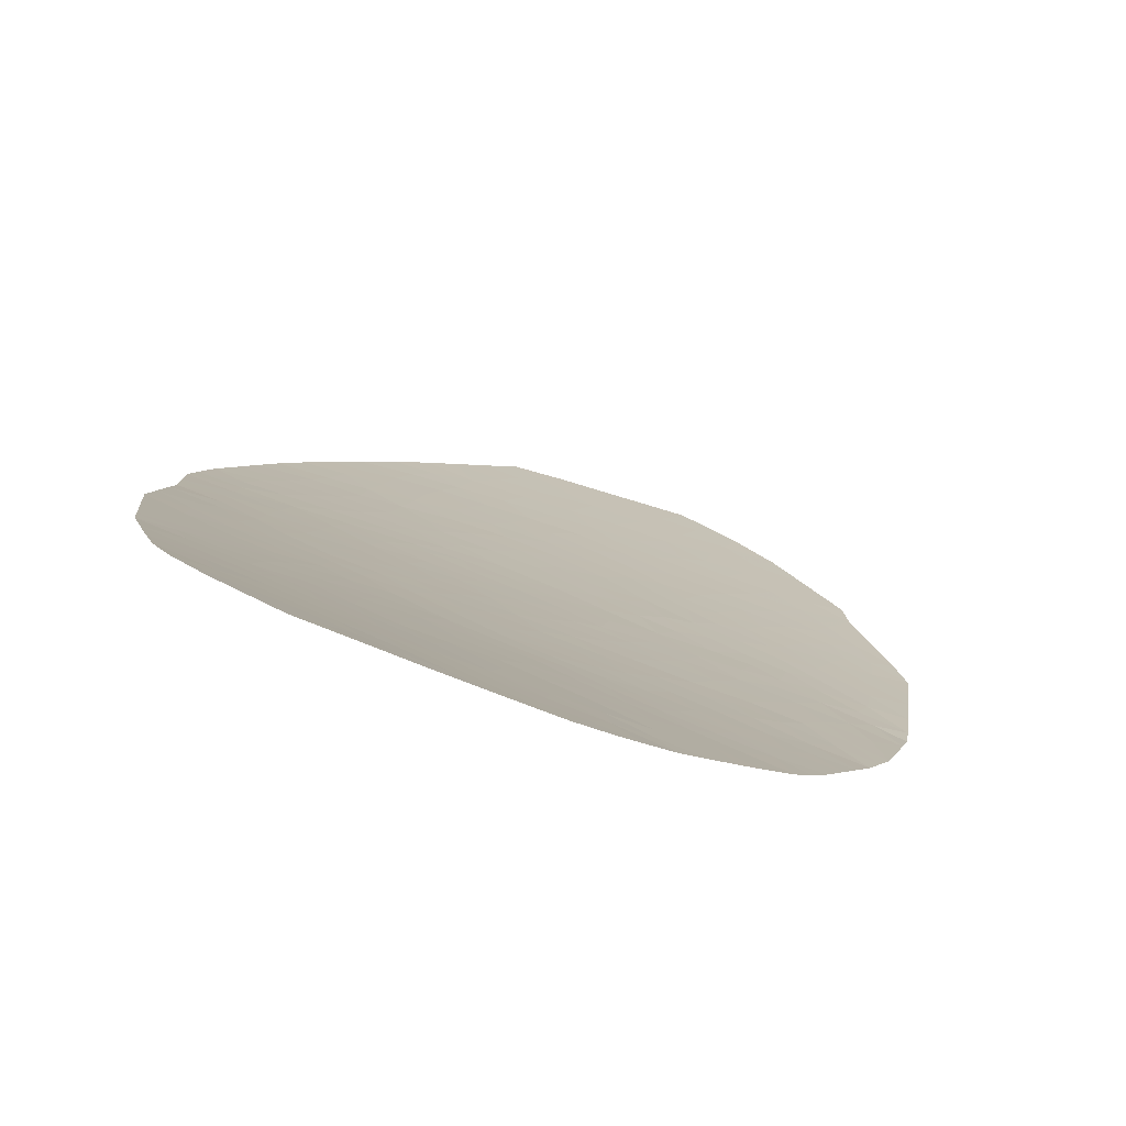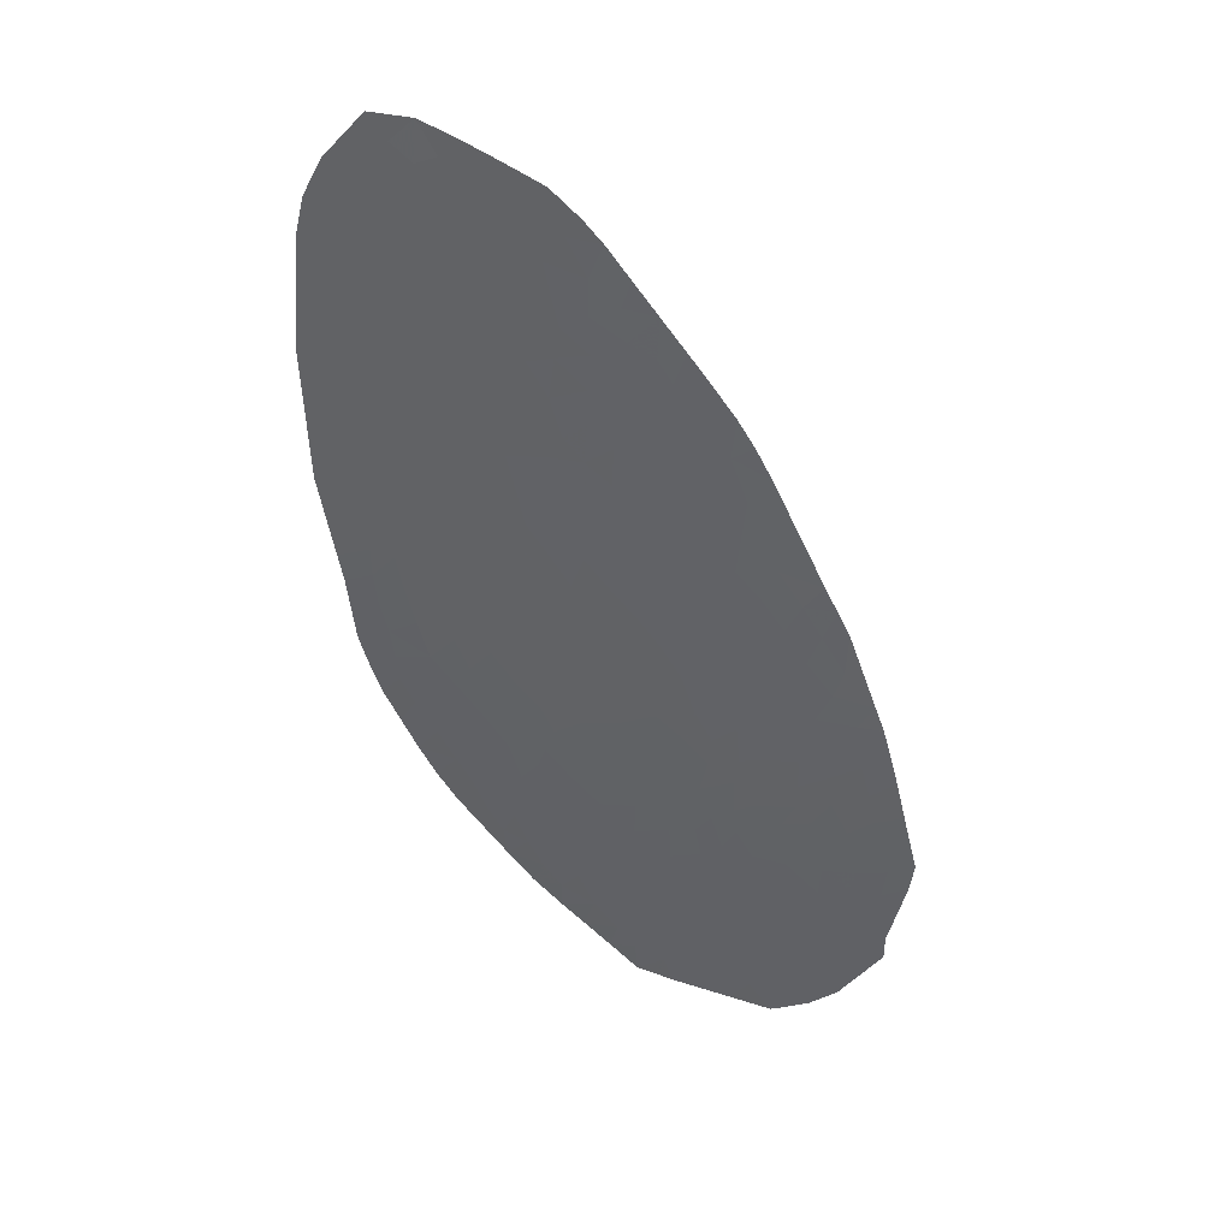
<metadata>
{"format":"obj","ext":"obj","renderer":"f3d","projection":"perspective","resolution":1024,"background":"white","views":[{"elev":-17.0,"azim":-4.7,"up":"+Y"},{"elev":14.4,"azim":6.8,"up":"+Z"}]}
</metadata>
<code>
v 50.86 117 -3.513
v 50.61 121.6 -10.64
v 39.88 116.5 5.73
v 41.6 115.4 6.472
v 42.2 115.5 5.766
v 43.3 114.4 7.265
v 43.6 113.4 9.333
v 40.71 114.9 8.586
v 43.65 116 3.601
v 51.46 118.7 -6.59
v 47.41 113.4 5.818
v 48.81 114.3 2.751
v 44.95 121.7 -7.549
v 44.88 122.4 -8.624
v 47.68 115.6 1.181
v 48.52 116.9 -1.664
v 38.83 115.3 9.302
v 33.76 119.4 4.382
v 34.27 120.7 1.053
v 36.76 113.8 15.14
v 42.07 112.8 12.09
v 36.2 115.9 10.24
v 38.17 113.3 15
v 42.63 113.1 11.02
v 34.32 116 11.85
v 50.66 121.1 -9.813
v 35.9 123.2 -4.908
v 42.95 121.5 -6.003
v 43.06 122.7 -8.082
v 49.48 114.8 1.318
v 50.46 116 -1.68
v 46.98 125.2 -14.07
v 46.2 123.5 -11.1
v 39.22 125 -9.844
v 41.63 125.8 -12.32
v 42.51 126.1 -13.22
v 47.94 120 -6.505
v 38.44 124.6 -8.806
v 44.54 114.7 5.586
v 34.41 121.6 -0.9179
v 33.8 117.5 8.455
v 36.26 116.9 7.804
v 47.62 122.2 -9.924
v 47.32 121.3 -8.305
v 42.57 114 8.911
v 42.44 114.5 7.895
v 43.65 113.9 8.191
v 39.32 116.1 6.984
v 44.44 116.2 2.578
v 51.1 117.7 -4.75
v 47.91 113.7 4.714
v 46.76 117.6 -1.689
v 48.71 117.4 -2.723
v 42.68 119.7 -2.834
v 39.78 115.1 8.974
v 33.95 119.9 3.111
v 49.74 119.8 -7.262
v 40.91 121.7 -5.209
v 36.62 114.3 14.01
v 43.13 112.5 11.94
v 37.45 114.9 11.7
v 41.15 113.1 12.44
v 39.38 114.2 11.44
v 35.81 114.5 14.3
v 38.39 114.8 11
v 49.79 122.7 -11.79
v 39.27 117.5 3.946
v 42.73 117.3 1.764
v 49.35 115.6 0.07256
v 44.48 125.7 -13.64
v 42.05 122.8 -7.764
v 42.05 121.4 -5.288
v 45.75 117.8 -1.307
v 40.83 125.6 -11.51
v 40.39 118.9 0.256
v 35.43 122.8 -3.886
v 39.62 122.9 -6.535
v 50.48 120 -7.991
v 51.08 119.9 -8.297
v 44.45 119.8 -3.998
v 40.59 120.1 -2.158
v 38.5 123 -6.132
v 37.7 124.3 -7.807
v 40.81 124.2 -9.385
v 46.92 120.2 -6.308
v 46.56 120.9 -7.278
v 45.84 114.7 4.589
v 45.59 114.3 5.486
v 41.7 118.6 -0.008496
v 40.29 117.3 3.628
v 36.6 119.1 2.649
v 37.03 119.5 1.573
v 36.21 120.1 0.9112
v 34.34 121.1 0.06777
v 38.47 119.7 0.008286
v 39.46 120.4 -1.919
v 34.61 118.7 5.072
v 37.14 115.9 9.515
v 45.61 125.5 -13.83
v 46.45 122.7 -10.06
v 37.82 122.2 -4.285
v 48.36 114 3.732
v 40.11 125.3 -10.8
v 39.22 124 -8.231
v 36.75 121 -1.348
v 41.47 123.5 -8.619
v 48.16 122.6 -10.79
v 48.59 123.1 -11.75
v 49.77 121.7 -10.26
v 40.49 115.8 6.718
v 42.55 116.5 3.364
v 47.12 116.3 0.3317
v 47.52 117.1 -1.403
v 35.46 115.4 12.21
v 49.85 117.2 -3.136
v 50.52 118.7 -6.081
v 42.76 119.1 -1.79
v 34.78 119.7 2.833
v 40.53 122.3 -5.98
v 42.56 112.4 12.58
v 36.57 114.9 12.52
v 39.22 113 14.57
v 38.72 113.5 14.03
v 40.47 112.7 13.97
v 35.24 116 11.04
v 38.2 115.3 9.962
v 37.32 115.4 10.62
v 38.49 114.3 12.13
v 37.34 113.9 14.38
v 47.52 114.7 3.068
v 48.89 117.9 -3.728
v 49.17 123.5 -12.66
v 37.37 117.7 5.181
v 44.81 113.3 8.289
v 43.96 122.2 -7.848
v 43.83 112.5 11.04
v 43.8 119.1 -2.404
v 43.49 113 10.28
v 40.72 114.4 9.701
v 41.75 114 9.614
v 43.06 115 6.258
v 43.5 117.4 0.8748
v 49.85 115.3 0.1938
v 48.72 115.2 1.126
v 45.88 116.7 0.5441
v 47.91 123.8 -12.51
v 44.7 123 -9.491
v 40.19 124.8 -9.946
v 44.66 118 -0.896
v 44.66 117.1 0.7464
v 45.28 117.4 -0.2228
v 41.24 124.8 -10.5
v 43.75 122.9 -8.913
v 45.75 122.5 -9.358
v 42.42 120.6 -4.174
v 41.3 116.8 3.777
v 45.35 123.2 -10.21
v 48.95 119.6 -6.495
v 43.45 125.4 -12.61
v 40.6 122.8 -6.965
v 50.87 120.5 -9.055
v 49.46 118.9 -5.723
v 43.64 119.8 -3.5
v 44.41 124.7 -12.04
v 43.11 124.9 -11.59
v 41.96 124 -9.616
v 42.58 123.3 -8.785
v 40.33 123.8 -8.494
v 45.02 120.1 -4.912
v 45.31 119.4 -3.908
v 44.82 121.1 -6.56
v 45.34 120.6 -5.991
v 46.05 121.7 -8.253
v 45.63 121.1 -7.055
v 45.12 114.1 6.425
v 43.68 115 5.603
v 44.93 115 4.696
v 46.09 115.8 2.087
v 46.34 115.3 2.896
v 44.56 115.6 3.694
v 42.27 117.9 0.9103
v 40.87 117.5 2.785
v 41.51 117.7 1.788
v 48.7 120.2 -7.387
v 39.83 118.6 1.218
v 39.01 118.8 1.592
v 39.24 119.2 0.5711
v 36.49 118.6 3.833
v 37.64 119 2.161
v 34.61 121.9 -1.72
v 35.58 121.5 -1.515
v 37.36 119.9 0.4186
v 35.5 121.1 -0.6153
v 34.5 118.3 6.115
v 36.77 117.3 6.45
v 37.12 116.4 8.343
v 37.45 116.8 7.097
v 50.62 116.4 -2.39
v 46.24 118.2 -2.442
v 48.71 121.9 -9.997
v 46.96 122 -9.207
v 48.58 120.9 -8.345
v 47.61 120.6 -7.39
v 47.16 119 -4.41
v 41.05 116 5.814
v 41.02 116.4 4.918
v 42.95 115.5 5.148
v 40.05 115.5 7.822
v 41.3 115.1 7.585
v 51.26 118.1 -5.574
v 50.22 118.2 -5.137
v 46.58 117 -0.5973
v 47.74 117.5 -2.261
v 42.71 118.7 -0.8685
v 34.14 120.3 1.871
v 49.9 120.6 -8.715
v 39.28 122.4 -5.53
v 36.35 115.4 11.36
v 42.59 113.5 9.966
v 38.89 115.8 8.203
v 46.5 113 7.454
v 45.53 113.4 7.395
v 44.49 113.9 7.319
v 41.68 112.5 13.37
v 39.57 113.3 13.58
v 35.34 114.8 13.88
v 35.84 114.9 13.3
v 39.41 114.7 10.19
v 39.5 113.7 12.57
v 48.2 115 2.039
v 48.98 118.5 -4.701
v 48.03 118 -3.298
v 50.2 122.2 -11.22
v 38.85 117.1 5.086
v 36.43 117.7 5.859
v 45.68 112.8 8.584
v 42.85 122.1 -7.05
v 41.8 121.9 -6.15
v 43.53 118.1 -0.4406
v 41.41 113.4 11.39
v 49.02 116.2 -0.7653
v 48.29 115.9 0.2209
v 49.15 114.6 2.034
v 45.27 116.4 1.629
v 46.53 116.1 1.291
v 44.52 125.4 -13.09
v 40.98 123.2 -7.757
v 44.14 117.7 -0.001306
v 42.51 125.5 -12.21
v 46.27 118.9 -3.608
v 47.1 118.4 -3.397
v 42.89 120.9 -4.96
v 48.36 119.2 -5.563
v 34.96 122.4 -2.863
v 36.02 122.2 -3.171
v 37.55 118.1 3.985
v 36.48 118.1 4.914
v 49.34 121.2 -9.326
v 51.29 119.4 -7.539
v 44.63 119.2 -3.113
v 43.8 120.3 -4.53
v 37.15 122.9 -5.193
v 43.19 123.7 -9.781
v 36.96 123.9 -6.808
v 39.92 123.4 -7.563
v 38.88 123.5 -7.181
v 39.66 124.5 -9.16
v 44.05 114.5 6.426
v 43.91 115.4 4.704
v 45.53 115.2 3.769
v 46.3 113.6 6.321
v 46.97 113.2 6.683
v 46.72 114.1 5.073
v 41.03 118.3 0.9529
v 40.13 116.9 4.512
v 40.32 118.1 1.942
v 38.22 119.2 1.184
v 39.72 119.5 -0.4556
v 34.71 119.2 3.904
v 35.25 119.8 2.212
v 37.52 118.5 3.17
v 35.3 120.7 0.3434
v 39.47 121.2 -3.452
v 38.97 121.9 -4.352
v 38.3 121.6 -3.372
v 35.6 121.9 -2.32
v 35.05 116.5 9.883
v 34.13 116.5 10.72
v 33.97 117 9.585
v 36.02 116.5 9.006
v 35.36 117.4 7.368
v 33.77 118.8 5.528
v 37.99 115.8 8.913
v 38.15 116.3 7.602
v 38.59 116.7 6.311
v 49.71 116.4 -1.701
v 47.35 114.2 4.176
v 45.37 124.9 -12.85
v 43.73 125.9 -13.51
v 36.38 123.5 -5.862
v 35.54 118.6 4.53
v 33.78 118.4 6.573
v 33.79 117.9 7.702
v 47.51 124.8 -13.81
v 45.67 124.3 -12.07
v 36.62 122.6 -4.189
v 47.14 122.8 -10.62
v 37.59 121.3 -2.427
v 43.77 124.2 -10.87
v 44.93 123.9 -11.07
v 48.28 124.3 -13.41
v 37.62 120.4 -0.6408
v 37.13 121.9 -3.316
v 40.74 119.6 -1.272
v 50.21 115.7 -0.9306
v 47.85 116.6 -0.6203
v 43.8 118.5 -1.375
v 35.49 118.2 5.656
v 41.7 119.7 -2.049
v 41.97 125.2 -11.47
v 37.95 123.7 -6.97
v 34.79 117 8.809
v 49.96 119.2 -6.557
v 45.34 115.8 2.655
v 40.44 113.1 13.07
v 47.09 115.4 2.058
v 48.12 121.6 -9.166
v 44.99 118.5 -2.059
v 43.94 116.8 1.726
v 49.21 122.3 -10.96
v 39.75 117.8 2.966
v 38.6 118.1 3.168
v 46.76 124 -12.25
v 35.22 120.2 1.324
v 43.99 121.5 -6.76
v 41.97 117.1 2.683
v 38.2 117.8 4.259
v 44.2 123.5 -10
v 37.69 114.3 12.82
v 36.49 121.6 -2.314
v 47.43 123.3 -11.51
v 46.3 124.7 -13.04
v 42.56 124.4 -10.64
v 42.07 116.3 4.328
v 44.09 120.8 -5.642
v 34.51 117.8 7.176
v 41.57 113.7 10.48
v 36.47 120.5 -0.1858
v 46.53 114.7 3.985
v 48.01 118.5 -4.225
v 38.42 124.1 -7.89
v 38.31 122.6 -5.217
v 34.64 115.5 12.83
v 37.46 113.5 15.07
v 42.35 115 6.891
v 50.66 119.3 -7.011
v 46.1 120.6 -6.399
v 38.77 120.1 -0.9218
v 41.74 119.1 -1.137
v 40.44 114 10.83
v 45.22 112.8 9.197
v 41.51 122.5 -6.889
v 46.7 119.7 -5.226
v 40.2 120.6 -2.764
v 38.9 120.9 -2.541
v 35.38 117.8 6.509
v 40.36 113.6 11.91
v 44.52 112.6 10.12
v 47.23 124.5 -13.14
v 49.51 120.3 -7.977
v 44.4 113.2 8.929
v 40.54 120.9 -3.547
v 35.34 117.1 8.184
v 38.02 120.7 -1.606
v 41.54 114.5 8.748
v 46.08 119.4 -4.468
v 49.49 116.8 -2.331
v 38.79 113.8 13.15
v 39.34 118.3 2.257
v 40.84 119.2 -0.5374
v 34.57 117.5 7.934
v 38.02 113.8 13.82
v 40.19 121.4 -4.307
v 47.17 117.9 -2.594
v 35.65 119.2 3.324
v 43.23 116.7 2.632
v 41.5 120.3 -3.03
v 45.47 118.8 -3.002
v 37.57 123.2 -5.967
v 42.88 118.1 0.1029
v 38.4 118.7 2.202
v 39.89 121.9 -4.951
v 46.05 120.1 -5.548
v 39.78 120.1 -1.522
v 36.99 114.4 13.42
v 41.38 121 -4.248
v 41.95 115.9 5.111
v 43.01 115.9 4.243
v 50.09 117.7 -4.155
v 47.49 119.7 -5.796
v 37.91 117.3 5.609
v 47.91 119.1 -5.049
v 36.03 119.6 2.029
f 225 122 123
f 200 258 327
f 208 110 209
f 116 210 211
f 52 113 212
f 54 117 319
f 24 219 138
f 223 47 6
f 114 121 227
f 360 63 228
f 128 339 61
f 130 230 12
f 237 135 335
f 237 28 238
f 45 219 140
f 144 243 230
f 151 212 145
f 145 112 245
f 343 166 152
f 167 29 71
f 244 329 150
f 150 142 248
f 158 162 253
f 137 163 260
f 54 155 163
f 163 155 261
f 263 153 167
f 84 267 148
f 271 222 175
f 268 141 176
f 176 207 269
f 178 245 326
f 182 331 276
f 276 185 274
f 275 234 67
f 289 287 288
f 126 98 293
f 127 22 98
f 220 293 294
f 42 197 196
f 197 401 295
f 3 295 234
f 73 328 199
f 203 202 184
f 204 350 251
f 298 246 99
f 134 223 222
f 246 159 299
f 38 104 351
f 266 77 82
f 101 352 284
f 369 32 304
f 330 200 107
f 107 307 341
f 132 146 311
f 33 157 310
f 300 389 262
f 312 105 374
f 278 394 314
f 298 342 305
f 26 109 2
f 48 110 208
f 1 115 399
f 13 14 173
f 52 213 113
f 84 152 166
f 60 120 21
f 120 224 21
f 122 23 123
f 220 208 55
f 121 61 339
f 25 125 114
f 127 126 65
f 63 128 65
f 23 129 382
f 23 354 129
f 60 21 24
f 399 131 231
f 132 66 108
f 67 234 337
f 29 135 237
f 136 60 24
f 138 136 24
f 117 137 317
f 45 140 375
f 8 375 139
f 106 71 247
f 132 108 146
f 103 148 34
f 36 249 35
f 328 73 149
f 145 150 151
f 14 153 147
f 173 14 154
f 154 157 100
f 37 158 253
f 36 159 249
f 77 160 119
f 57 323 158
f 249 159 165
f 319 81 387
f 84 166 106
f 167 106 166
f 14 13 135
f 57 78 356
f 78 79 259
f 80 169 170
f 171 174 172
f 13 173 174
f 174 173 86
f 88 175 39
f 39 176 269
f 324 178 179
f 177 180 270
f 49 324 180
f 87 273 88
f 68 183 181
f 331 182 90
f 37 184 158
f 75 185 187
f 75 187 278
f 385 91 188
f 40 190 191
f 190 254 286
f 334 19 282
f 278 95 358
f 92 93 192
f 193 191 105
f 322 373 290
f 322 290 287
f 294 293 196
f 1 198 115
f 198 31 296
f 115 198 377
f 73 199 52
f 200 330 109
f 200 109 258
f 86 173 44
f 173 154 201
f 154 100 201
f 86 44 203
f 43 200 327
f 327 202 44
f 4 205 5
f 206 397 205
f 206 205 3
f 7 45 47
f 375 8 209
f 8 208 209
f 209 110 4
f 48 3 110
f 110 3 205
f 110 205 4
f 329 49 386
f 111 9 398
f 68 386 336
f 116 10 210
f 51 297 102
f 15 112 242
f 242 112 316
f 112 212 316
f 73 52 212
f 212 113 316
f 316 113 16
f 54 137 117
f 228 17 55
f 279 18 56
f 118 56 215
f 216 370 202
f 216 202 258
f 57 158 184
f 58 119 238
f 218 61 121
f 218 121 114
f 138 219 7
f 17 220 55
f 220 48 208
f 55 208 8
f 22 127 218
f 218 127 61
f 221 236 222
f 223 134 47
f 268 223 6
f 224 124 325
f 124 122 225
f 228 139 360
f 240 21 62
f 20 64 59
f 59 64 227
f 226 353 227
f 227 64 226
f 59 227 395
f 353 114 227
f 125 22 218
f 125 218 114
f 61 127 65
f 65 126 228
f 126 17 228
f 228 63 65
f 63 229 128
f 229 378 128
f 65 128 61
f 130 326 230
f 330 66 233
f 368 371 361
f 237 71 29
f 71 237 362
f 140 347 139
f 45 7 219
f 209 4 355
f 239 248 390
f 181 142 68
f 68 329 386
f 144 15 242
f 144 242 69
f 316 241 242
f 242 241 69
f 15 144 230
f 144 30 243
f 230 243 12
f 151 73 212
f 145 212 112
f 244 145 245
f 245 112 15
f 164 309 165
f 320 343 152
f 159 246 164
f 164 246 298
f 168 106 247
f 106 167 71
f 344 398 397
f 248 239 149
f 248 149 151
f 149 317 328
f 137 260 328
f 73 151 149
f 145 244 150
f 150 329 142
f 151 150 248
f 248 142 390
f 165 320 249
f 320 152 74
f 74 152 103
f 260 170 388
f 199 250 251
f 261 155 252
f 58 238 72
f 252 72 28
f 402 400 253
f 254 76 255
f 217 77 119
f 77 265 160
f 265 168 247
f 362 247 71
f 119 160 362
f 26 161 216
f 161 78 216
f 78 57 370
f 137 54 163
f 260 163 80
f 80 163 261
f 261 252 345
f 166 263 167
f 167 153 29
f 84 106 168
f 14 135 153
f 153 135 29
f 104 168 265
f 265 77 266
f 38 267 104
f 267 38 34
f 84 168 267
f 168 104 267
f 148 267 34
f 260 80 170
f 80 261 169
f 203 37 85
f 86 203 85
f 174 86 357
f 88 271 175
f 271 221 222
f 175 222 223
f 39 175 268
f 175 223 268
f 39 268 176
f 268 6 141
f 177 39 269
f 176 141 207
f 269 207 398
f 349 179 130
f 178 244 245
f 177 270 87
f 177 269 180
f 87 270 349
f 269 9 180
f 270 324 179
f 270 179 349
f 221 271 272
f 11 272 271
f 39 177 88
f 177 87 88
f 273 87 349
f 88 273 271
f 11 271 273
f 89 214 390
f 274 89 181
f 89 274 75
f 156 206 275
f 156 275 90
f 206 3 275
f 182 156 90
f 68 336 183
f 183 182 276
f 183 276 274
f 274 185 75
f 332 331 67
f 90 275 67
f 275 3 234
f 331 379 276
f 189 391 281
f 332 337 256
f 276 379 185
f 185 186 187
f 314 380 278
f 18 279 97
f 118 280 385
f 188 91 281
f 92 277 189
f 91 189 281
f 94 282 19
f 40 193 94
f 278 187 95
f 187 277 95
f 277 92 192
f 92 403 93
f 192 93 348
f 284 283 285
f 313 340 255
f 22 125 287
f 125 288 287
f 288 125 25
f 289 41 322
f 287 290 22
f 291 366 195
f 18 97 292
f 302 194 346
f 194 318 366
f 41 303 381
f 17 126 293
f 126 127 98
f 195 42 291
f 48 220 294
f 220 17 293
f 196 293 98
f 196 98 290
f 196 290 42
f 42 195 197
f 196 197 294
f 294 197 295
f 294 295 48
f 3 48 295
f 234 295 401
f 296 16 377
f 52 199 384
f 146 108 341
f 108 107 341
f 37 203 184
f 203 44 202
f 173 201 44
f 44 201 327
f 251 232 384
f 297 130 102
f 99 246 70
f 166 343 263
f 263 343 309
f 249 320 35
f 74 35 320
f 100 33 307
f 307 33 341
f 258 109 26
f 211 210 50
f 273 51 11
f 51 273 297
f 12 102 130
f 236 134 222
f 335 135 13
f 70 246 299
f 299 159 36
f 345 28 335
f 103 152 148
f 148 152 84
f 254 255 286
f 300 262 27
f 266 104 265
f 97 279 301
f 279 118 385
f 301 385 188
f 105 348 193
f 292 97 194
f 302 346 303
f 318 257 235
f 107 200 43
f 139 55 8
f 162 116 211
f 231 211 399
f 66 330 108
f 139 228 55
f 305 164 298
f 27 306 76
f 301 188 257
f 301 257 318
f 82 321 266
f 321 264 83
f 321 83 351
f 285 283 365
f 318 97 301
f 333 146 341
f 107 43 307
f 76 306 255
f 164 310 309
f 309 338 263
f 309 343 165
f 309 310 338
f 33 100 157
f 310 157 338
f 306 262 101
f 128 378 339
f 325 225 229
f 332 67 337
f 312 348 105
f 305 33 310
f 314 359 380
f 262 306 27
f 308 365 374
f 100 307 43
f 201 100 43
f 315 241 296
f 315 296 31
f 32 342 99
f 99 342 298
f 316 16 241
f 349 130 297
f 255 306 313
f 256 133 257
f 78 161 79
f 97 318 194
f 319 117 359
f 118 279 56
f 225 123 378
f 136 138 368
f 310 164 305
f 325 229 367
f 256 337 133
f 159 164 165
f 109 233 2
f 109 330 233
f 290 98 22
f 264 321 389
f 124 225 325
f 256 188 281
f 105 191 340
f 116 356 10
f 180 324 270
f 115 53 131
f 326 15 230
f 179 178 326
f 130 179 326
f 326 245 15
f 391 186 379
f 257 188 256
f 328 388 199
f 162 211 231
f 7 47 371
f 142 329 68
f 181 183 274
f 190 286 191
f 93 282 348
f 327 258 202
f 138 7 368
f 72 238 28
f 345 252 28
f 253 162 231
f 160 265 247
f 169 261 345
f 336 182 183
f 331 90 67
f 93 334 282
f 193 282 94
f 193 40 191
f 194 302 292
f 333 342 369
f 330 107 108
f 241 16 296
f 62 325 367
f 336 156 182
f 323 162 158
f 334 215 19
f 28 237 335
f 170 169 376
f 111 156 336
f 156 111 344
f 201 43 327
f 171 345 335
f 340 286 255
f 338 157 147
f 105 340 308
f 340 191 286
f 323 116 162
f 341 33 333
f 346 381 303
f 342 333 305
f 165 343 320
f 171 335 13
f 386 9 111
f 344 206 156
f 381 291 373
f 171 13 174
f 169 345 172
f 240 62 367
f 333 33 305
f 347 240 360
f 219 347 140
f 347 24 240
f 24 347 219
f 240 24 21
f 95 277 192
f 304 311 369
f 348 282 193
f 172 345 171
f 375 209 46
f 53 213 232
f 350 232 251
f 38 351 83
f 352 217 284
f 45 46 47
f 6 47 46
f 353 25 114
f 382 129 395
f 354 20 129
f 6 46 355
f 147 153 338
f 356 78 259
f 85 357 86
f 278 358 394
f 394 358 96
f 45 375 46
f 314 319 359
f 371 134 361
f 236 361 134
f 362 237 238
f 209 355 46
f 5 355 4
f 69 241 315
f 362 160 247
f 131 53 232
f 363 393 85
f 119 362 238
f 26 216 258
f 352 101 262
f 174 357 172
f 49 329 244
f 49 244 324
f 273 349 297
f 186 277 187
f 365 308 285
f 101 284 285
f 101 285 313
f 366 318 235
f 194 366 346
f 363 85 400
f 77 217 82
f 266 351 104
f 351 266 321
f 308 340 313
f 360 367 63
f 358 95 312
f 312 95 192
f 285 308 313
f 359 214 89
f 314 394 81
f 101 313 306
f 143 69 315
f 319 314 81
f 359 117 214
f 376 363 204
f 356 323 57
f 322 287 289
f 356 259 10
f 323 356 116
f 7 371 368
f 369 342 32
f 367 229 63
f 62 21 224
f 346 366 291
f 325 62 224
f 348 312 192
f 240 367 360
f 347 360 139
f 311 146 369
f 333 369 146
f 147 157 154
f 370 57 184
f 134 371 47
f 372 364 283
f 42 373 291
f 374 105 308
f 213 53 16
f 375 140 139
f 170 376 250
f 204 251 250
f 14 147 154
f 373 42 290
f 377 198 296
f 370 184 202
f 58 392 119
f 123 382 378
f 378 382 339
f 131 232 350
f 239 317 149
f 317 137 328
f 78 370 216
f 141 6 355
f 386 49 9
f 379 186 185
f 391 332 281
f 380 75 278
f 403 280 334
f 381 346 291
f 377 16 53
f 235 195 366
f 312 374 358
f 380 359 89
f 75 380 89
f 96 374 365
f 374 96 358
f 225 378 229
f 264 389 300
f 389 321 82
f 332 379 331
f 379 332 391
f 277 391 189
f 376 169 393
f 41 381 322
f 373 322 381
f 213 16 113
f 115 377 53
f 372 383 396
f 93 403 334
f 131 350 231
f 217 352 82
f 363 402 204
f 383 283 284
f 284 392 383
f 199 251 384
f 279 385 301
f 23 382 123
f 396 387 372
f 92 189 91
f 403 92 91
f 386 111 336
f 387 54 319
f 20 59 129
f 133 401 195
f 214 117 317
f 390 142 181
f 388 170 250
f 54 387 155
f 396 155 387
f 389 352 262
f 390 214 239
f 89 390 181
f 186 391 277
f 383 372 283
f 328 260 388
f 52 384 213
f 384 232 213
f 392 284 217
f 399 115 131
f 388 250 199
f 257 133 235
f 393 169 172
f 5 207 141
f 5 141 355
f 338 153 263
f 214 317 239
f 357 393 172
f 393 357 85
f 324 244 178
f 81 364 387
f 402 350 204
f 389 82 352
f 204 250 376
f 392 217 119
f 9 49 180
f 385 280 403
f 376 393 363
f 58 383 392
f 1 399 50
f 129 59 395
f 58 72 396
f 206 344 397
f 397 5 205
f 111 398 344
f 395 227 121
f 397 398 207
f 397 207 5
f 400 37 253
f 37 400 85
f 269 398 9
f 339 395 121
f 399 211 50
f 337 234 401
f 252 155 72
f 396 72 155
f 382 395 339
f 280 118 215
f 363 400 402
f 365 283 364
f 96 365 364
f 280 215 334
f 396 383 58
f 30 69 143
f 364 372 387
f 197 195 401
f 402 231 350
f 256 281 332
f 195 235 133
f 96 364 81
f 402 253 231
f 394 96 81
f 385 403 91
f 337 401 133
f 144 69 30

</code>
